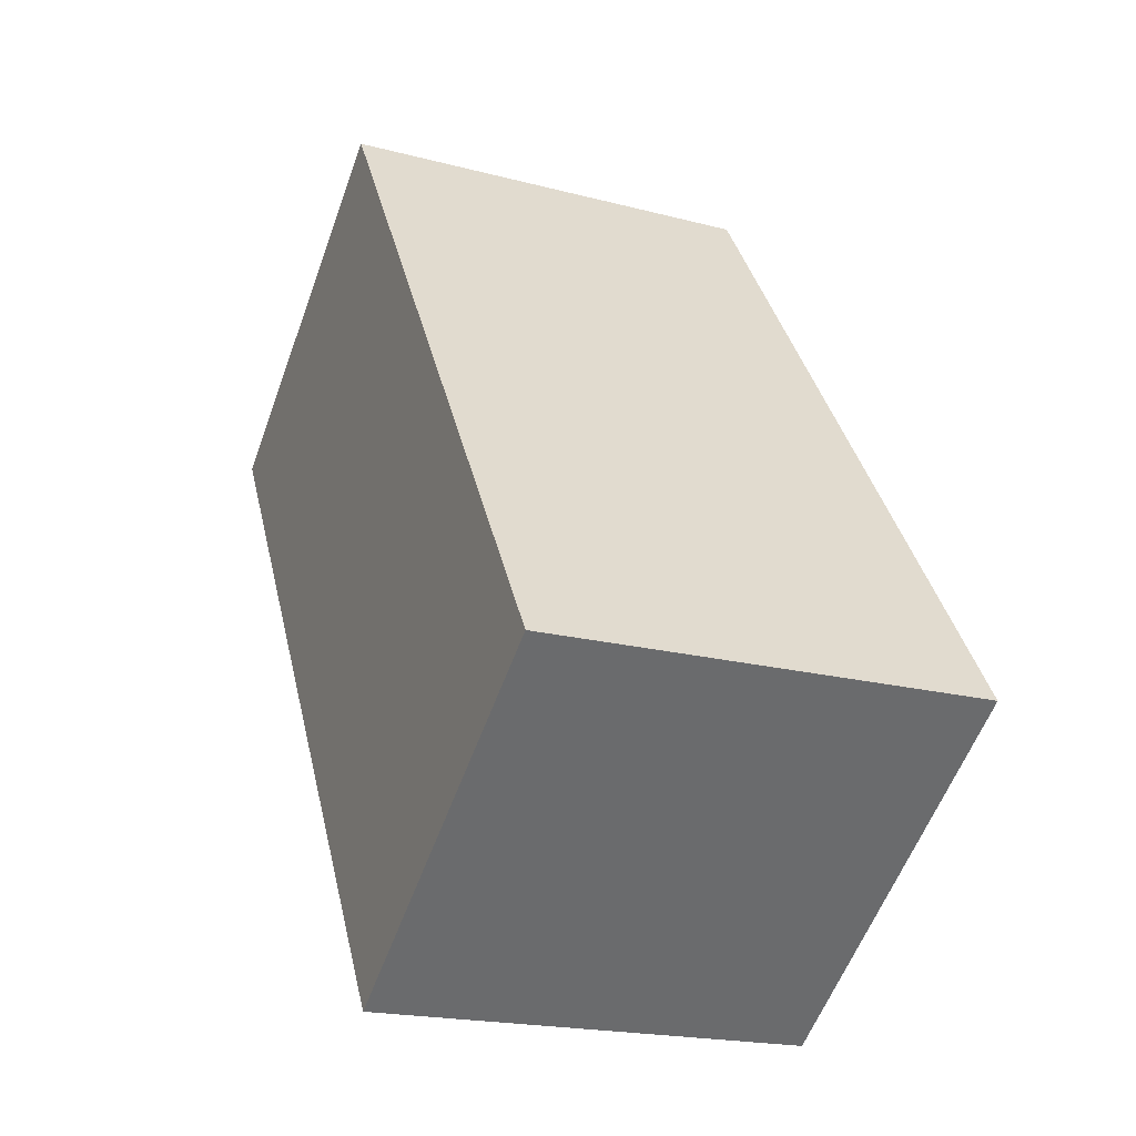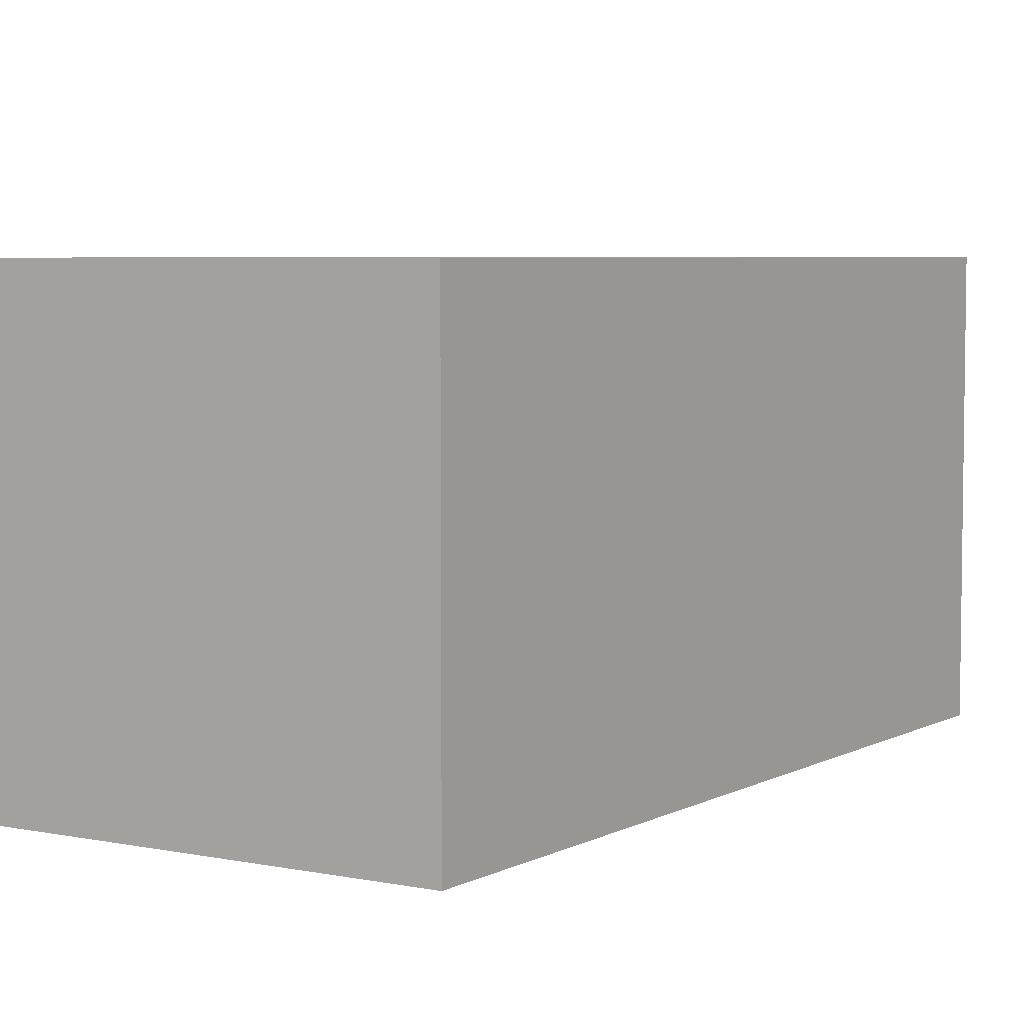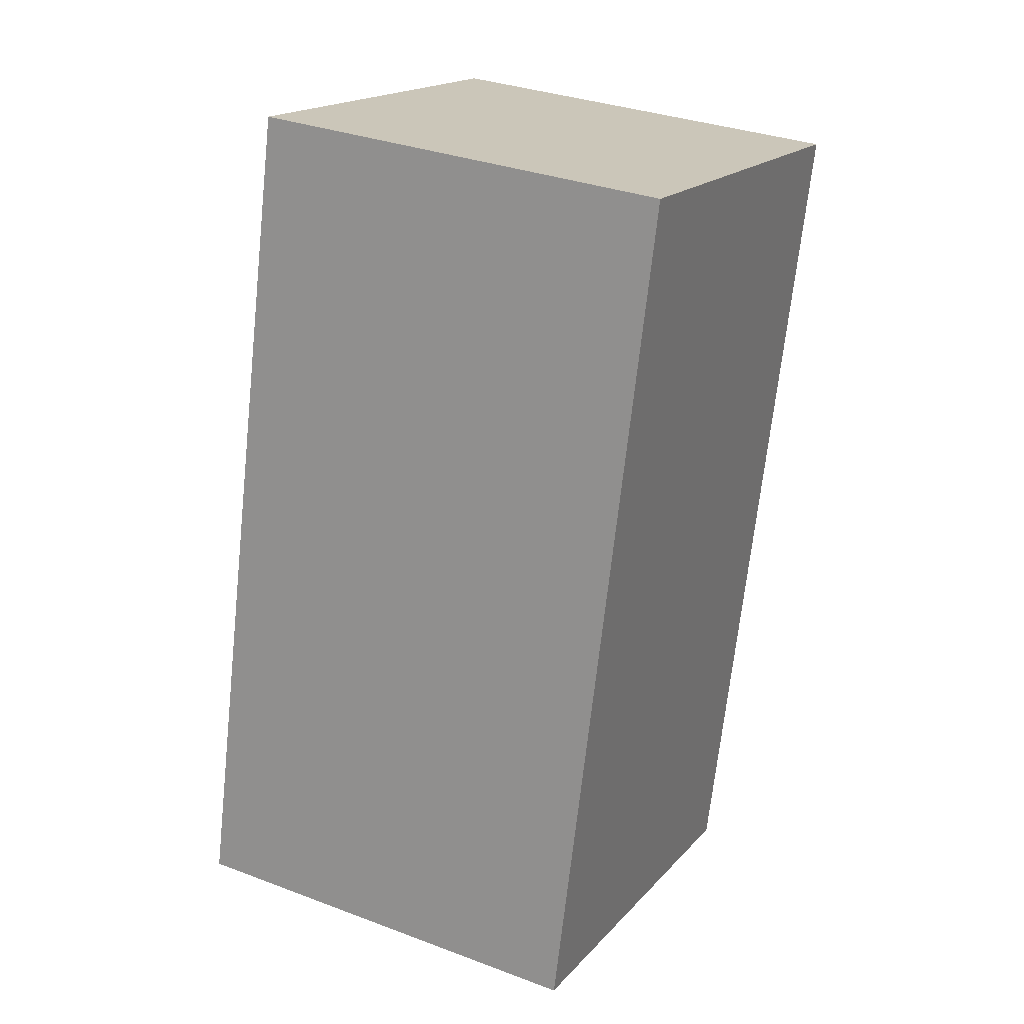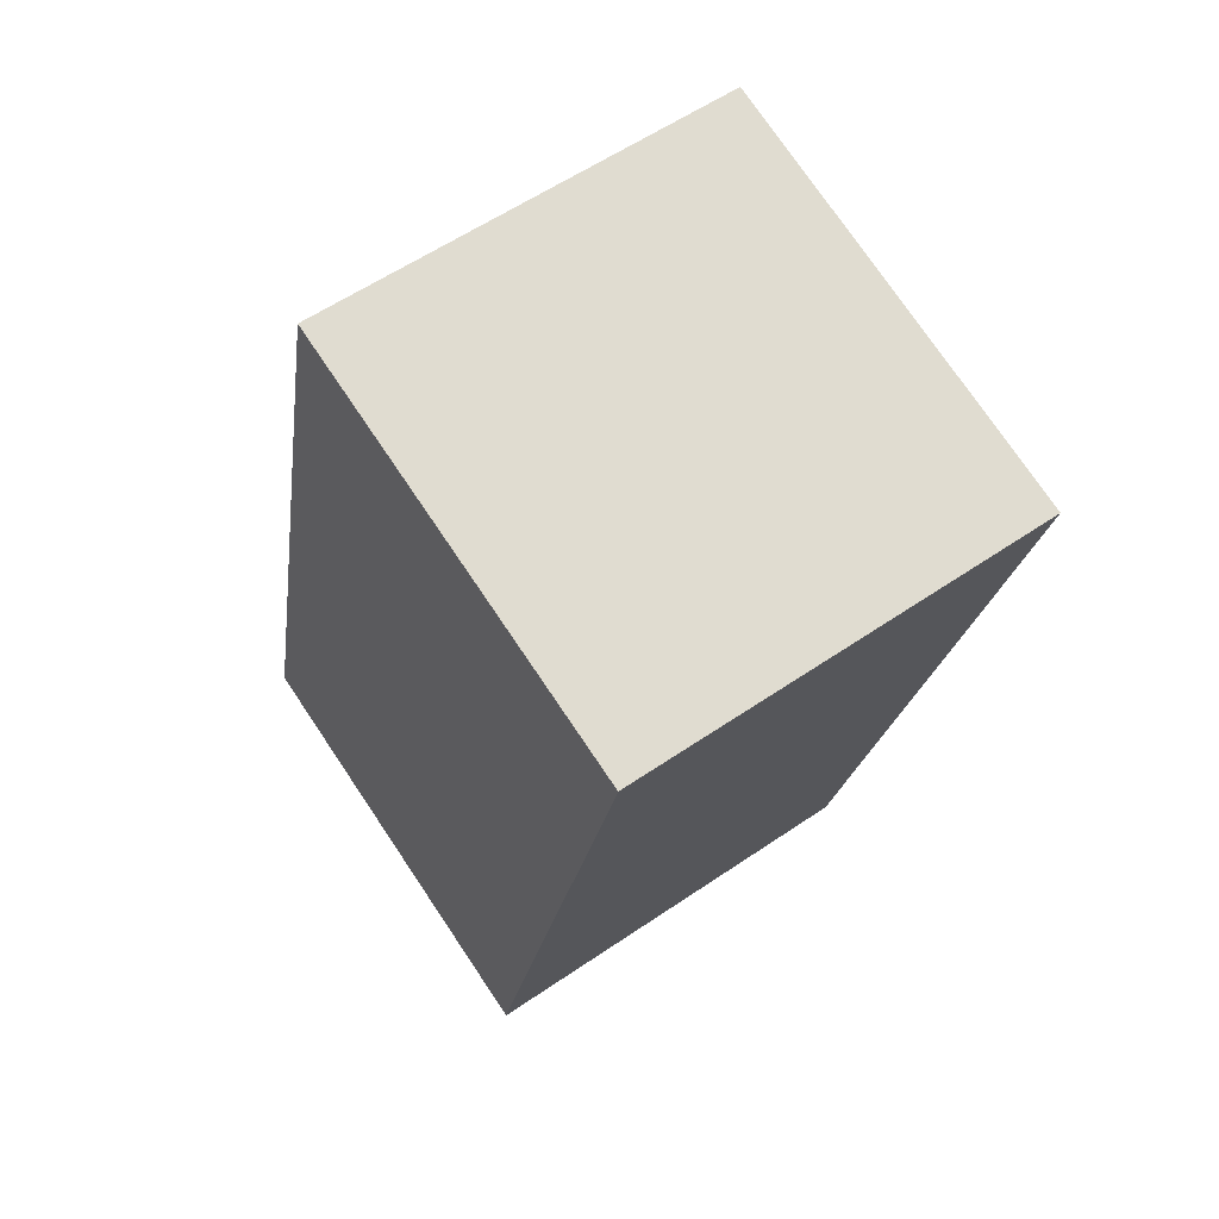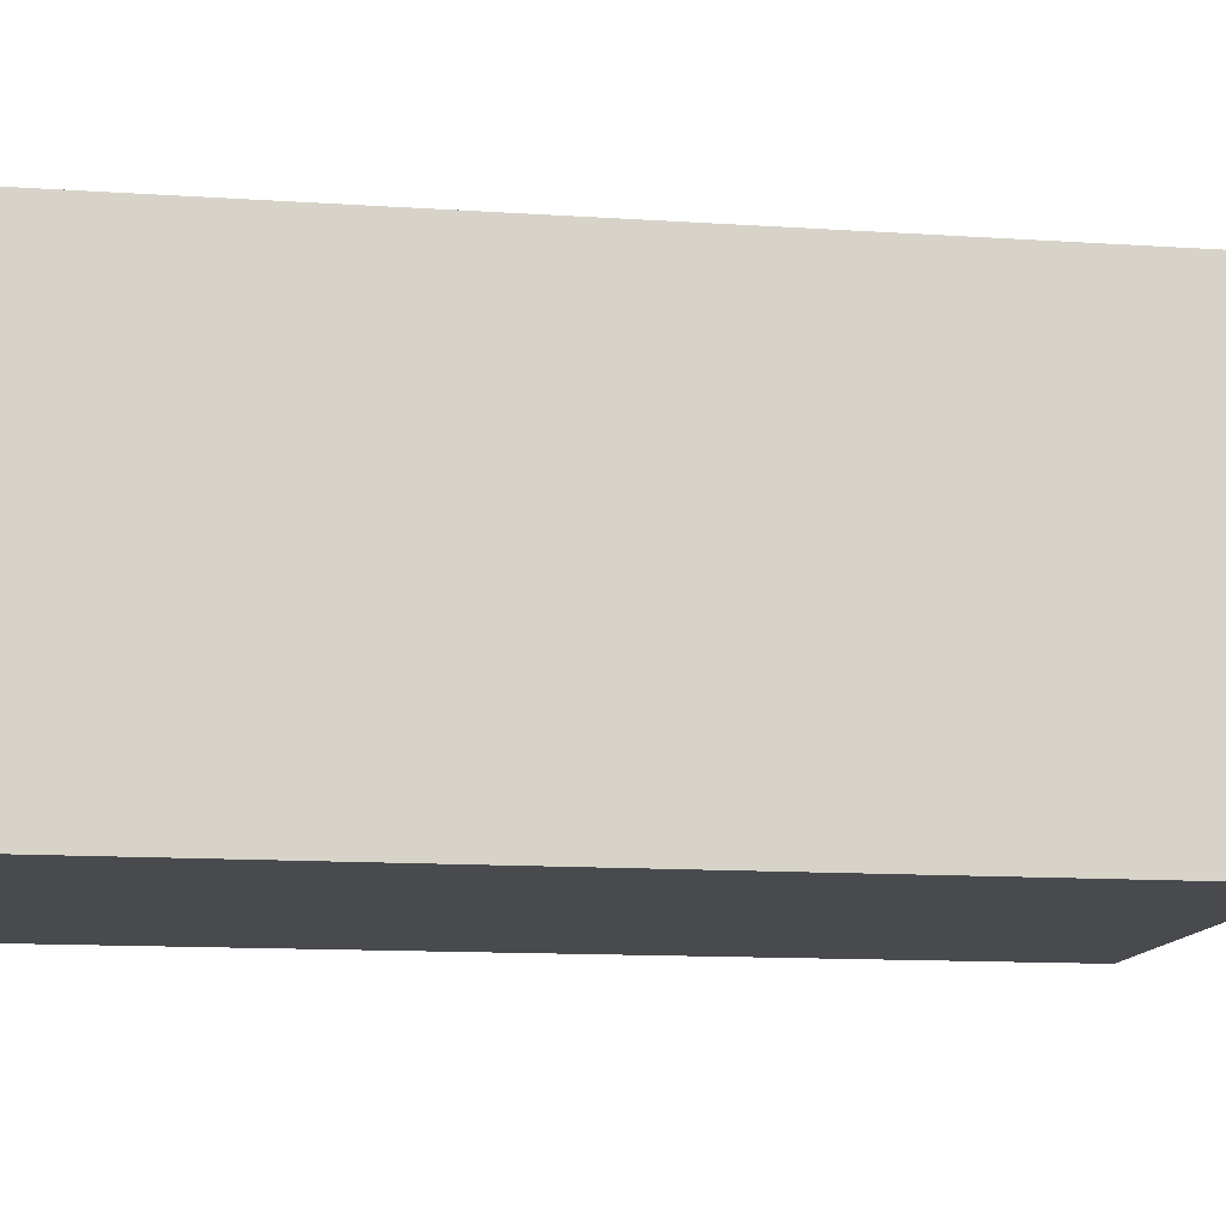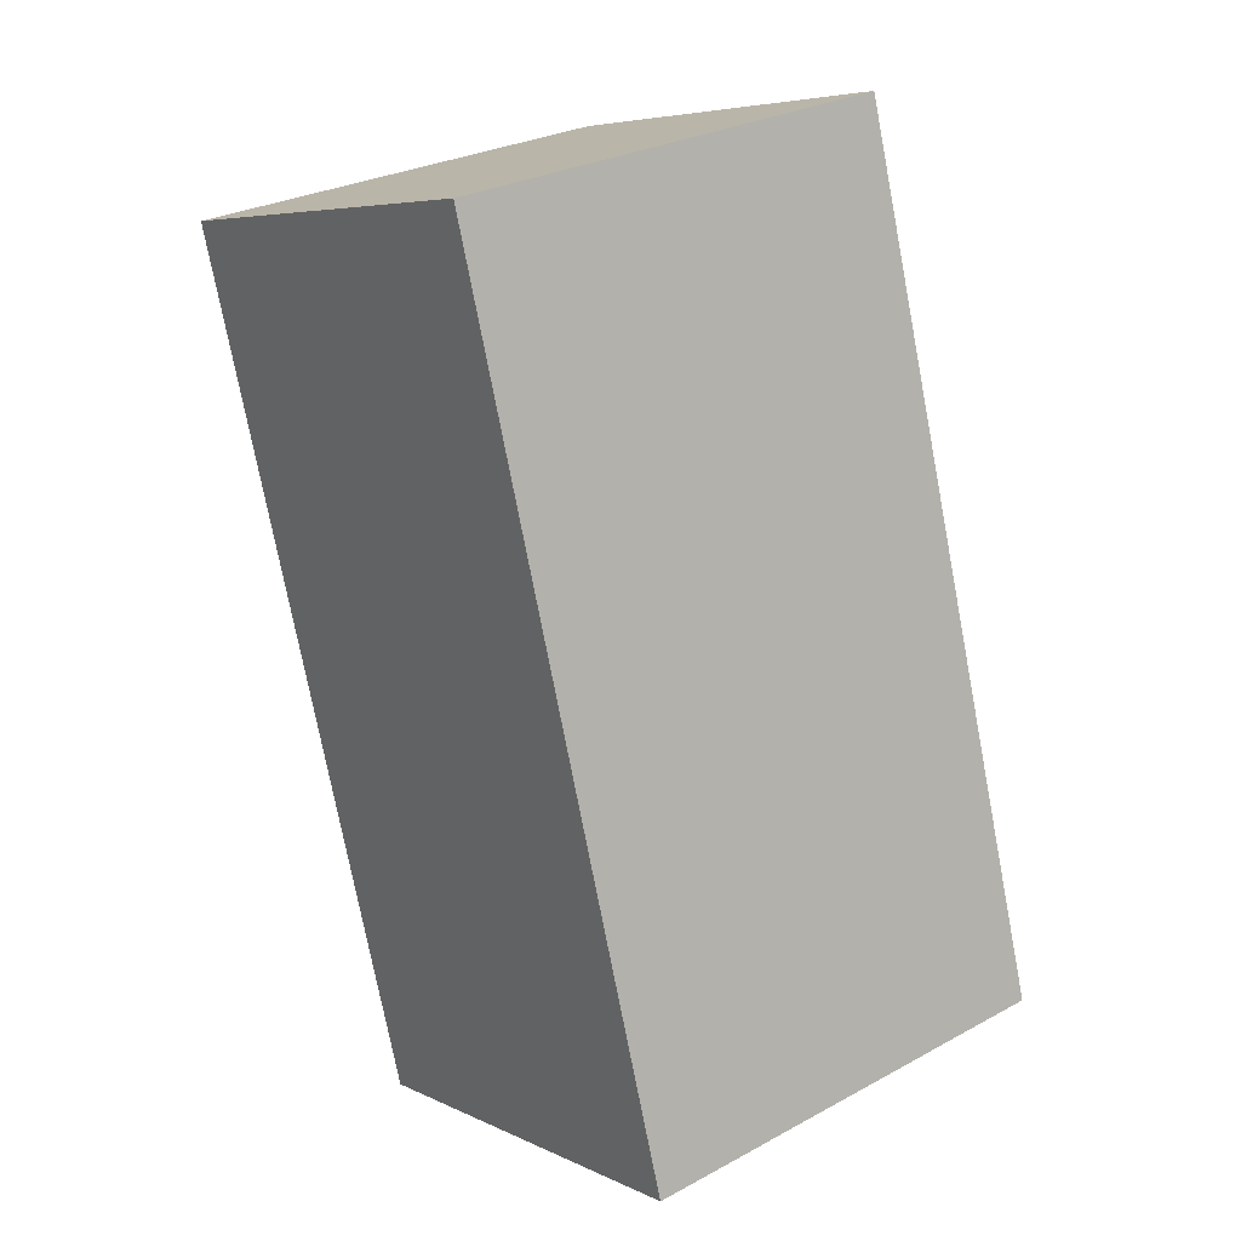
<metadata>
{"format":"obj","ext":"obj","renderer":"f3d","projection":"perspective","resolution":1024,"background":"white","views":[{"elev":-57.8,"azim":160.0,"up":"+Z"},{"elev":5.3,"azim":46.4,"up":"+Y"},{"elev":32.8,"azim":-62.5,"up":"+Z"},{"elev":58.6,"azim":54.8,"up":"+Z"},{"elev":-12.8,"azim":94.8,"up":"+Y"},{"elev":6.1,"azim":144.0,"up":"+Z"}]}
</metadata>
<code>
v  0 2.753 1.686e-16
v  4.046 2.753 4.682
v  2.752 2.753 -0.705
v  1.278 2.753 5.369
v  2.752 4.317e-17 -0.705
v  0 0 0
v  1.278 -3.288e-16 5.369
v  4.046 -2.867e-16 4.682
g defaultobject
f 1 2 3
f 2 1 4
f 5 1 3
f 1 5 6
f 6 4 1
f 4 6 7
f 7 2 4
f 2 7 8
f 8 3 2
f 3 8 5
f 8 6 5
f 6 8 7

</code>
